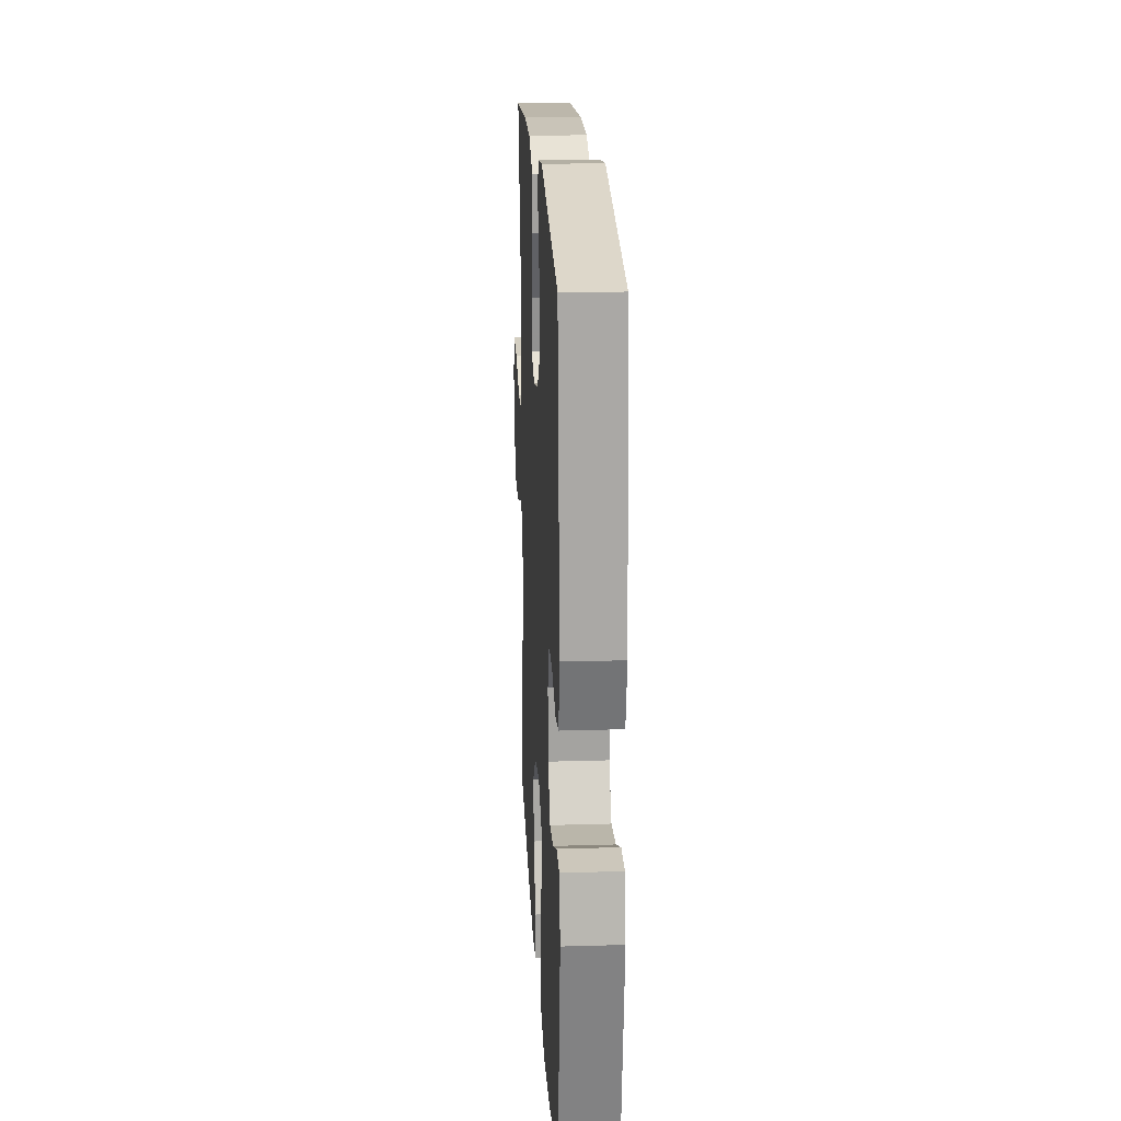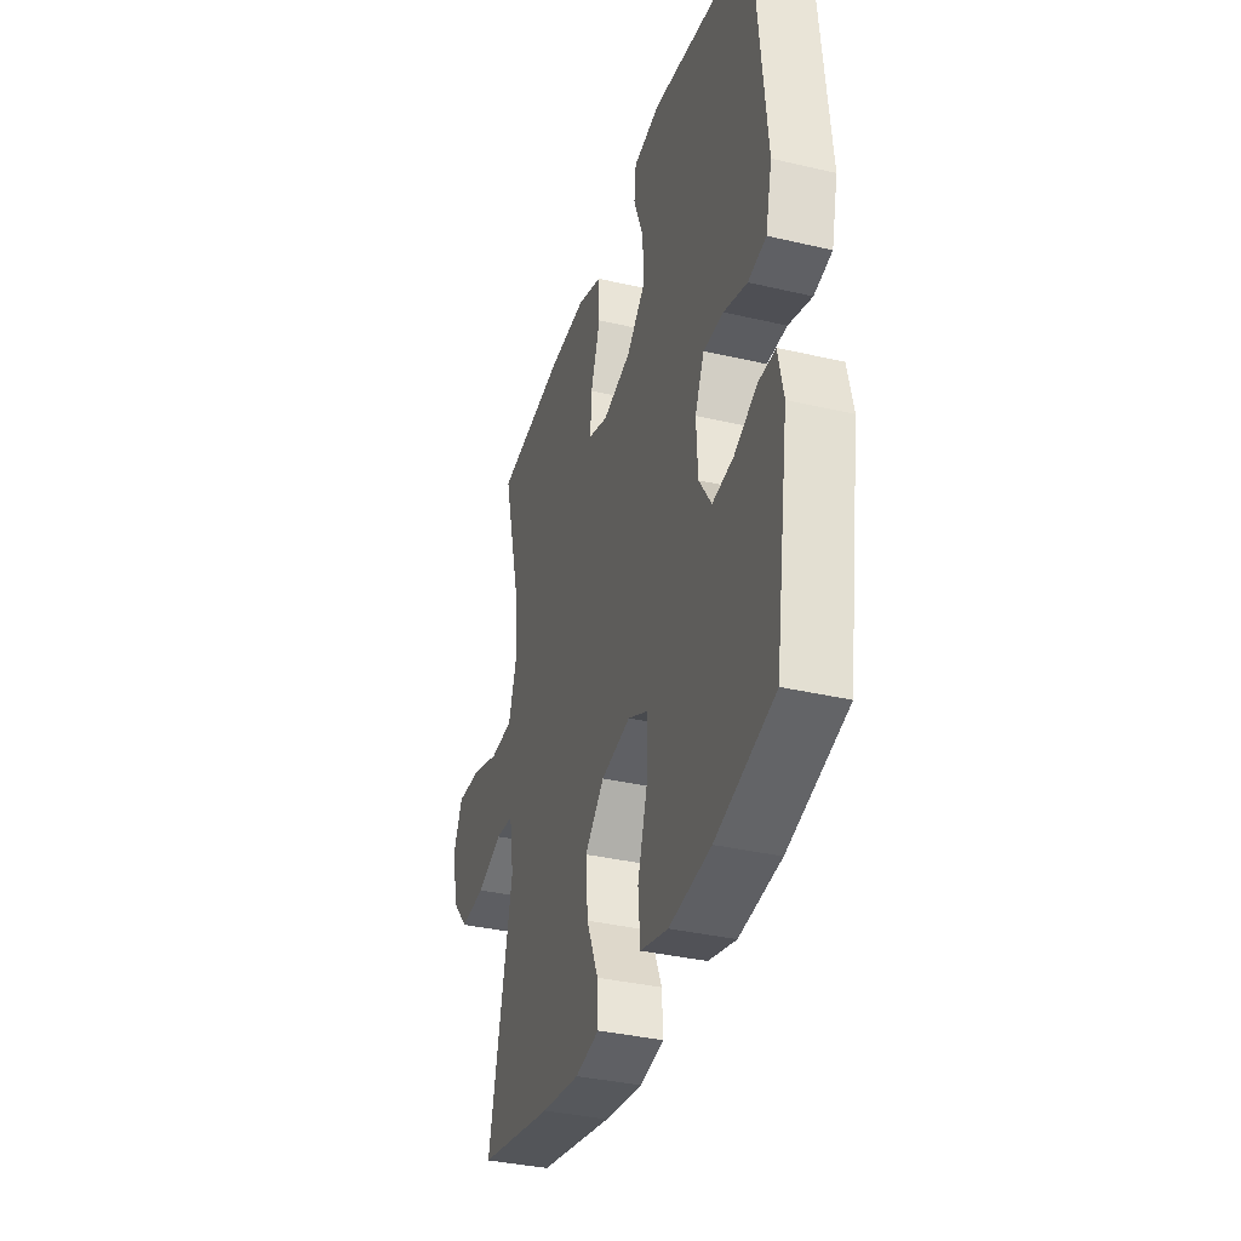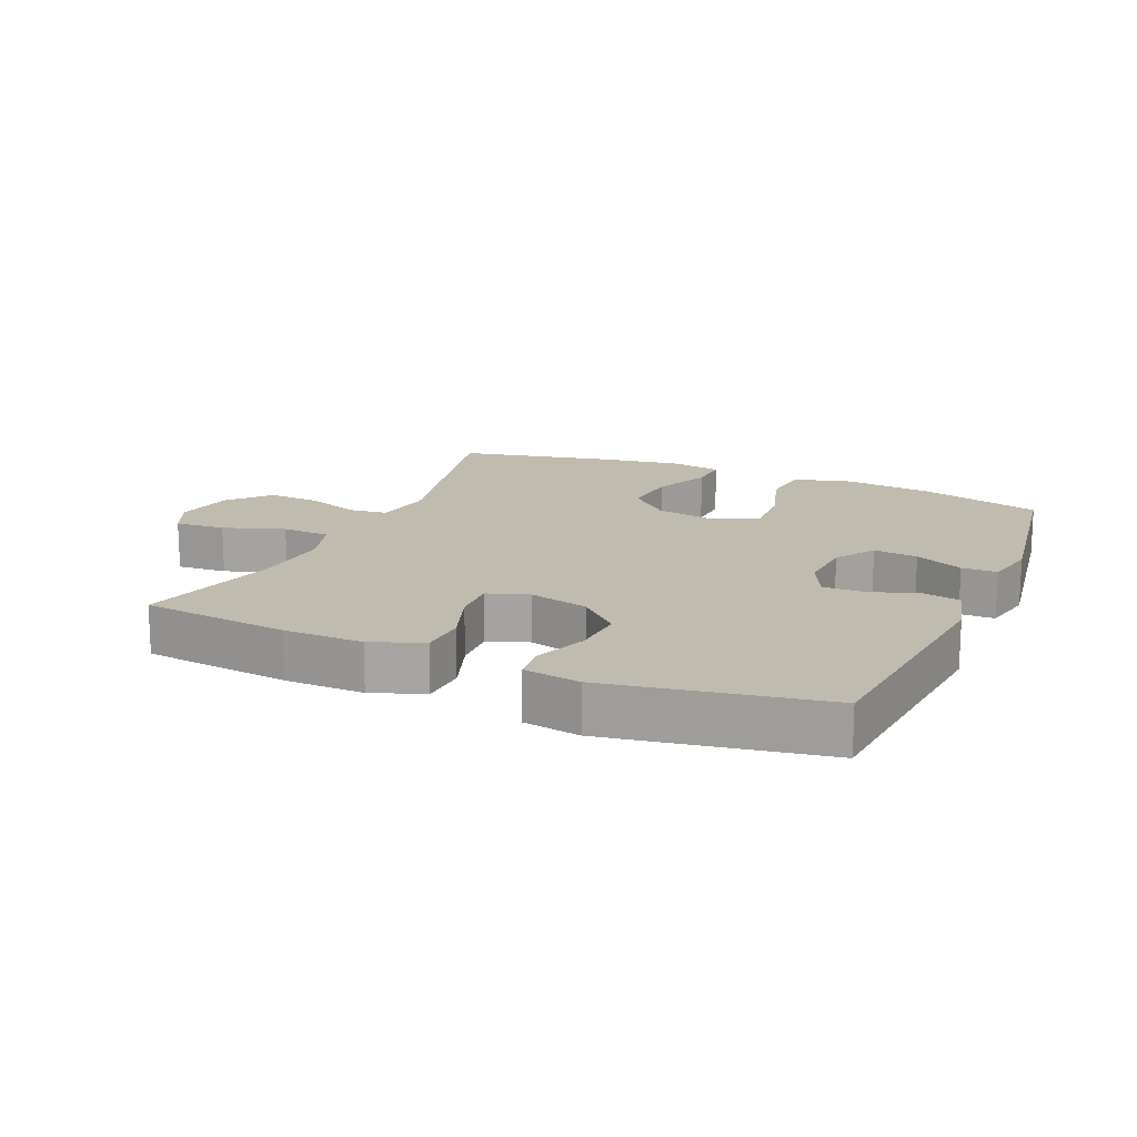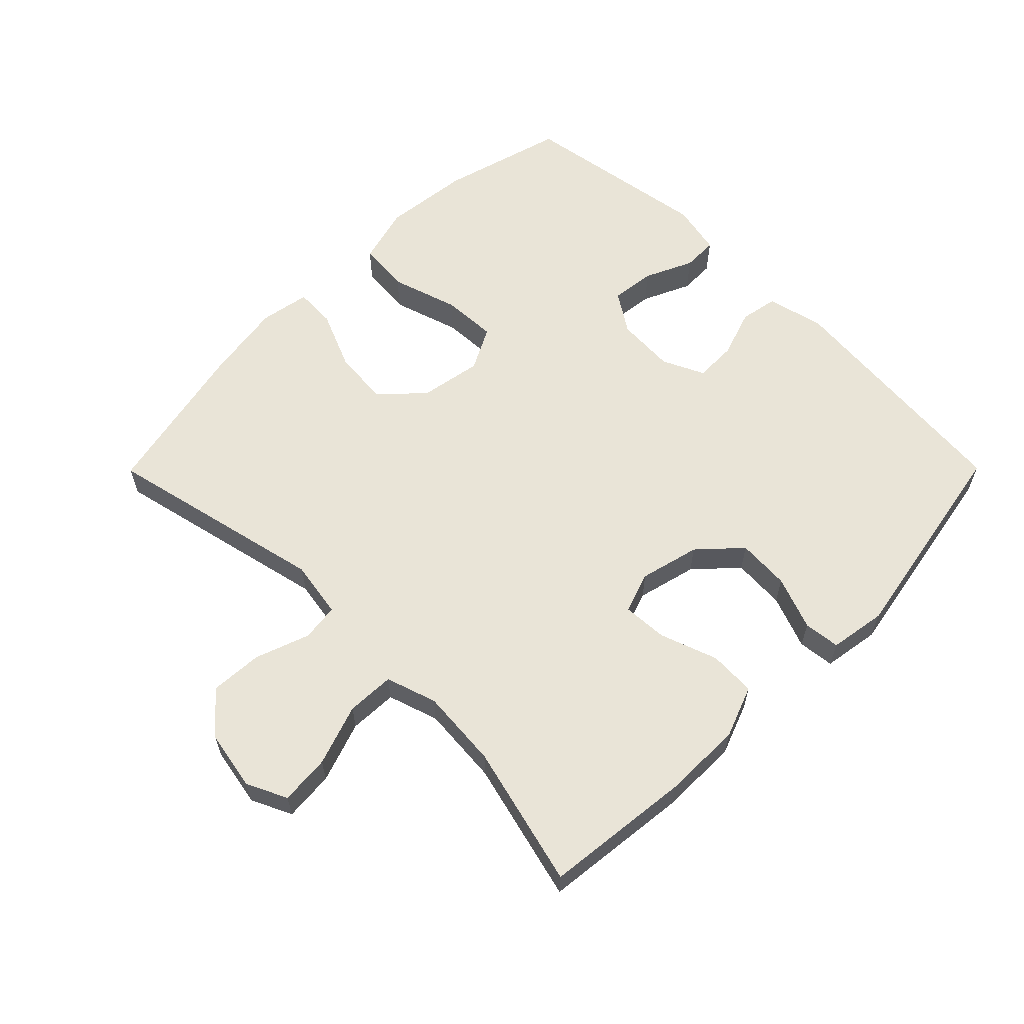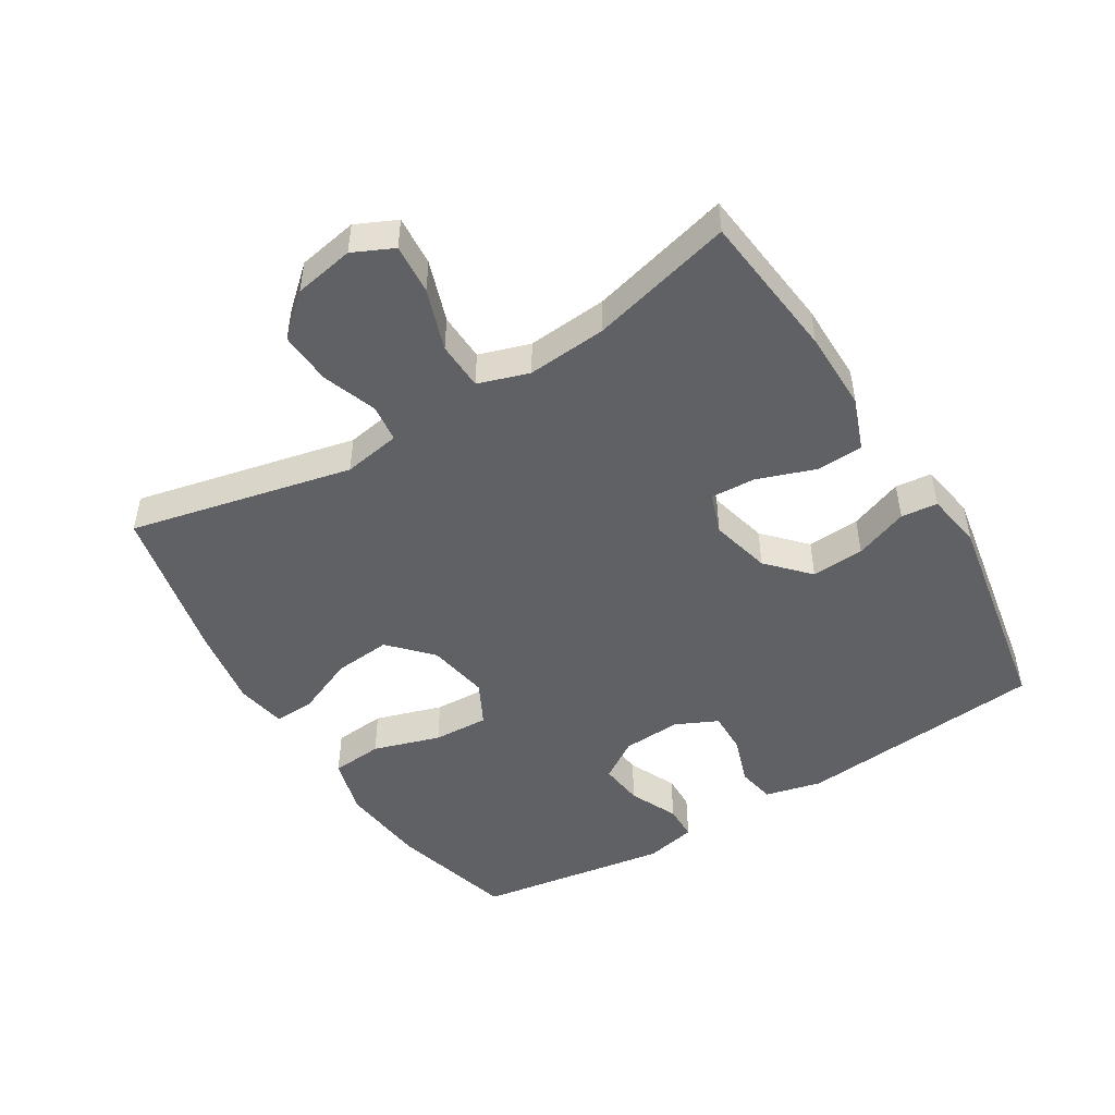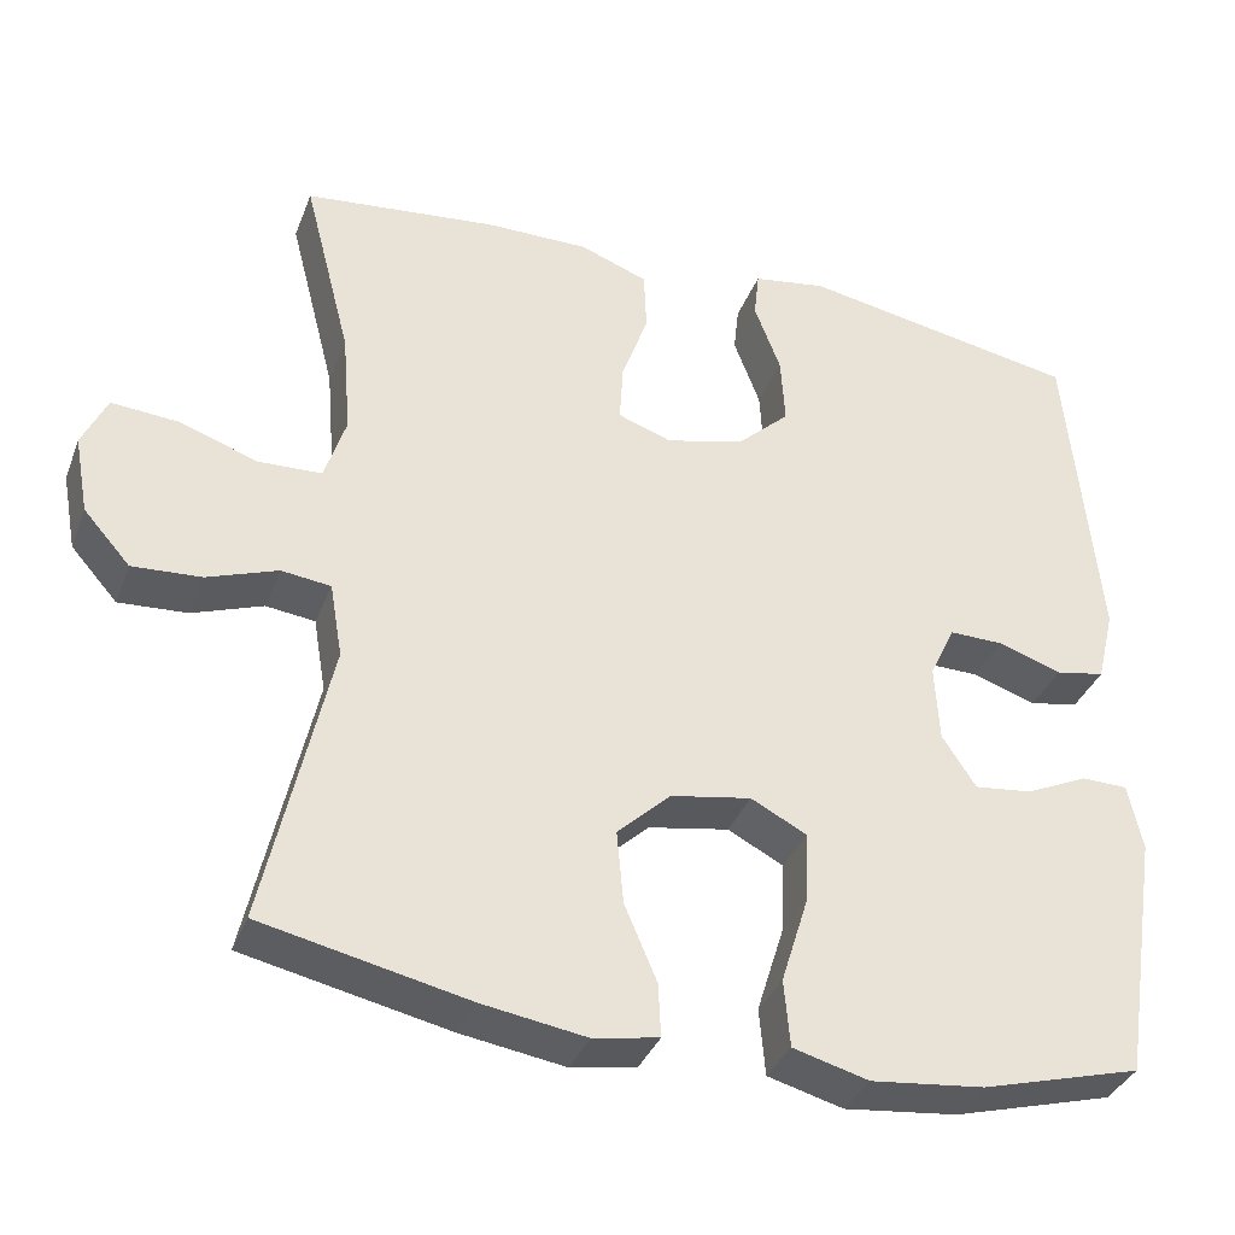
<metadata>
{"format":"obj","ext":"obj","renderer":"f3d","projection":"perspective","resolution":1024,"background":"white","views":[{"elev":20.6,"azim":86.9,"up":"+Z"},{"elev":-36.1,"azim":73.0,"up":"+Z"},{"elev":16.1,"azim":23.6,"up":"+Y"},{"elev":60.8,"azim":-45.2,"up":"+Y"},{"elev":-48.6,"azim":-58.5,"up":"+Y"},{"elev":-35.8,"azim":-19.6,"up":"+Z"}]}
</metadata>
<code>
v 0.5 0.07 0.5
v 0.536 0.07 0.12
v 0.515 0.07 0.033
v 0.457 0.07 0.022
v 0.382 0.07 0.047
v 0.318 0.07 0.048
v 0.288 0.07 -0.016
v 0.293 0.07 -0.106
v 0.333 0.07 -0.167
v 0.401 0.07 -0.159
v 0.475 0.07 -0.125
v 0.529 0.07 -0.126
v 0.546 0.07 -0.205
v 0.5 0.07 -0.5
v 0.311 0.07 -0.552
v 0.177 0.07 -0.567
v 0.088 0.07 -0.543
v 0.081 0.07 -0.464
v 0.113 0.07 -0.361
v 0.117 0.07 -0.276
v 0.051 0.07 -0.242
v -0.044 0.07 -0.259
v -0.107 0.07 -0.318
v -0.099 0.07 -0.405
v -0.061 0.07 -0.494
v -0.058 0.07 -0.557
v -0.135 0.07 -0.571
v -0.258 0.07 -0.552
v -0.5 0.07 -0.5
v -0.424 0.07 -0.159
v -0.439 0.07 -0.071
v -0.497 0.07 -0.064
v -0.58 0.07 -0.094
v -0.661 0.07 -0.099
v -0.716 0.07 -0.037
v -0.733 0.07 0.055
v -0.704 0.07 0.117
v -0.627 0.07 0.111
v -0.533 0.07 0.079
v -0.459 0.07 0.082
v -0.434 0.07 0.16
v -0.444 0.07 0.282
v -0.5 0.07 0.5
v -0.273 0.07 0.525
v -0.151 0.07 0.526
v -0.071 0.07 0.496
v -0.068 0.07 0.424
v -0.099 0.07 0.336
v -0.103 0.07 0.267
v -0.04 0.07 0.245
v 0.052 0.07 0.268
v 0.114 0.07 0.326
v 0.109 0.07 0.407
v 0.078 0.07 0.489
v 0.084 0.07 0.545
v 0.171 0.07 0.559
v 0.5 0 0.5
v 0.536 0 0.12
v 0.515 0 0.033
v 0.457 0 0.022
v 0.382 0 0.047
v 0.318 0 0.048
v 0.288 0 -0.016
v 0.293 0 -0.106
v 0.333 0 -0.167
v 0.401 0 -0.159
v 0.475 0 -0.125
v 0.529 0 -0.126
v 0.546 0 -0.205
v 0.5 0 -0.5
v 0.311 0 -0.552
v 0.177 0 -0.567
v 0.088 0 -0.543
v 0.081 0 -0.464
v 0.113 0 -0.361
v 0.117 0 -0.276
v 0.051 0 -0.242
v -0.044 0 -0.259
v -0.107 0 -0.318
v -0.099 0 -0.405
v -0.061 0 -0.494
v -0.058 0 -0.557
v -0.135 0 -0.571
v -0.258 0 -0.552
v -0.5 0 -0.5
v -0.424 0 -0.159
v -0.439 0 -0.071
v -0.497 0 -0.064
v -0.58 0 -0.094
v -0.661 0 -0.099
v -0.716 0 -0.037
v -0.733 0 0.055
v -0.704 0 0.117
v -0.627 0 0.111
v -0.533 0 0.079
v -0.459 0 0.082
v -0.434 0 0.16
v -0.444 0 0.282
v -0.5 0 0.5
v -0.273 0 0.525
v -0.151 0 0.526
v -0.071 0 0.496
v -0.068 0 0.424
v -0.099 0 0.336
v -0.103 0 0.267
v -0.04 0 0.245
v 0.052 0 0.268
v 0.114 0 0.326
v 0.109 0 0.407
v 0.078 0 0.489
v 0.084 0 0.545
v 0.171 0 0.559
f 3 4 5
f 2 3 5
f 1 2 5
f 56 1 5
f 55 56 5
f 54 55 5
f 53 54 5
f 52 53 5 6
f 51 52 6 7
f 50 51 7 8
f 49 50 8 9
f 46 47 48
f 45 46 48
f 44 45 48
f 43 44 48
f 42 43 48
f 41 42 48 49
f 40 41 49 9
f 37 38 39
f 36 37 39
f 35 36 39
f 34 35 39
f 33 34 39
f 32 33 39
f 31 32 39 40
f 30 31 40 9
f 28 29 30
f 27 28 30
f 26 27 30
f 25 26 30
f 24 25 30
f 23 24 30
f 22 23 30
f 21 22 30 9
f 17 18 19
f 16 17 19
f 15 16 19
f 14 15 19
f 13 14 19
f 12 13 19
f 11 12 19
f 10 11 19
f 10 19 20
f 9 10 20 21
f 61 60 59
f 61 59 58
f 61 58 57
f 61 57 112
f 61 112 111
f 61 111 110
f 61 110 109
f 62 61 109 108
f 63 62 108 107
f 64 63 107 106
f 65 64 106 105
f 104 103 102
f 104 102 101
f 104 101 100
f 104 100 99
f 104 99 98
f 105 104 98 97
f 65 105 97 96
f 95 94 93
f 95 93 92
f 95 92 91
f 95 91 90
f 95 90 89
f 95 89 88
f 96 95 88 87
f 65 96 87 86
f 86 85 84
f 86 84 83
f 86 83 82
f 86 82 81
f 86 81 80
f 86 80 79
f 86 79 78
f 65 86 78 77
f 75 74 73
f 75 73 72
f 75 72 71
f 75 71 70
f 75 70 69
f 75 69 68
f 75 68 67
f 75 67 66
f 76 75 66
f 77 76 66 65
f 1 57 58 2
f 2 58 59 3
f 3 59 60 4
f 4 60 61 5
f 5 61 62 6
f 6 62 63 7
f 7 63 64 8
f 8 64 65 9
f 9 65 66 10
f 10 66 67 11
f 11 67 68 12
f 12 68 69 13
f 13 69 70 14
f 14 70 71 15
f 15 71 72 16
f 16 72 73 17
f 17 73 74 18
f 18 74 75 19
f 19 75 76 20
f 20 76 77 21
f 21 77 78 22
f 22 78 79 23
f 23 79 80 24
f 24 80 81 25
f 25 81 82 26
f 26 82 83 27
f 27 83 84 28
f 28 84 85 29
f 29 85 86 30
f 30 86 87 31
f 31 87 88 32
f 32 88 89 33
f 33 89 90 34
f 34 90 91 35
f 35 91 92 36
f 36 92 93 37
f 37 93 94 38
f 38 94 95 39
f 39 95 96 40
f 40 96 97 41
f 41 97 98 42
f 42 98 99 43
f 43 99 100 44
f 44 100 101 45
f 45 101 102 46
f 46 102 103 47
f 47 103 104 48
f 48 104 105 49
f 49 105 106 50
f 50 106 107 51
f 51 107 108 52
f 52 108 109 53
f 53 109 110 54
f 54 110 111 55
f 55 111 112 56
f 56 112 57 1

</code>
